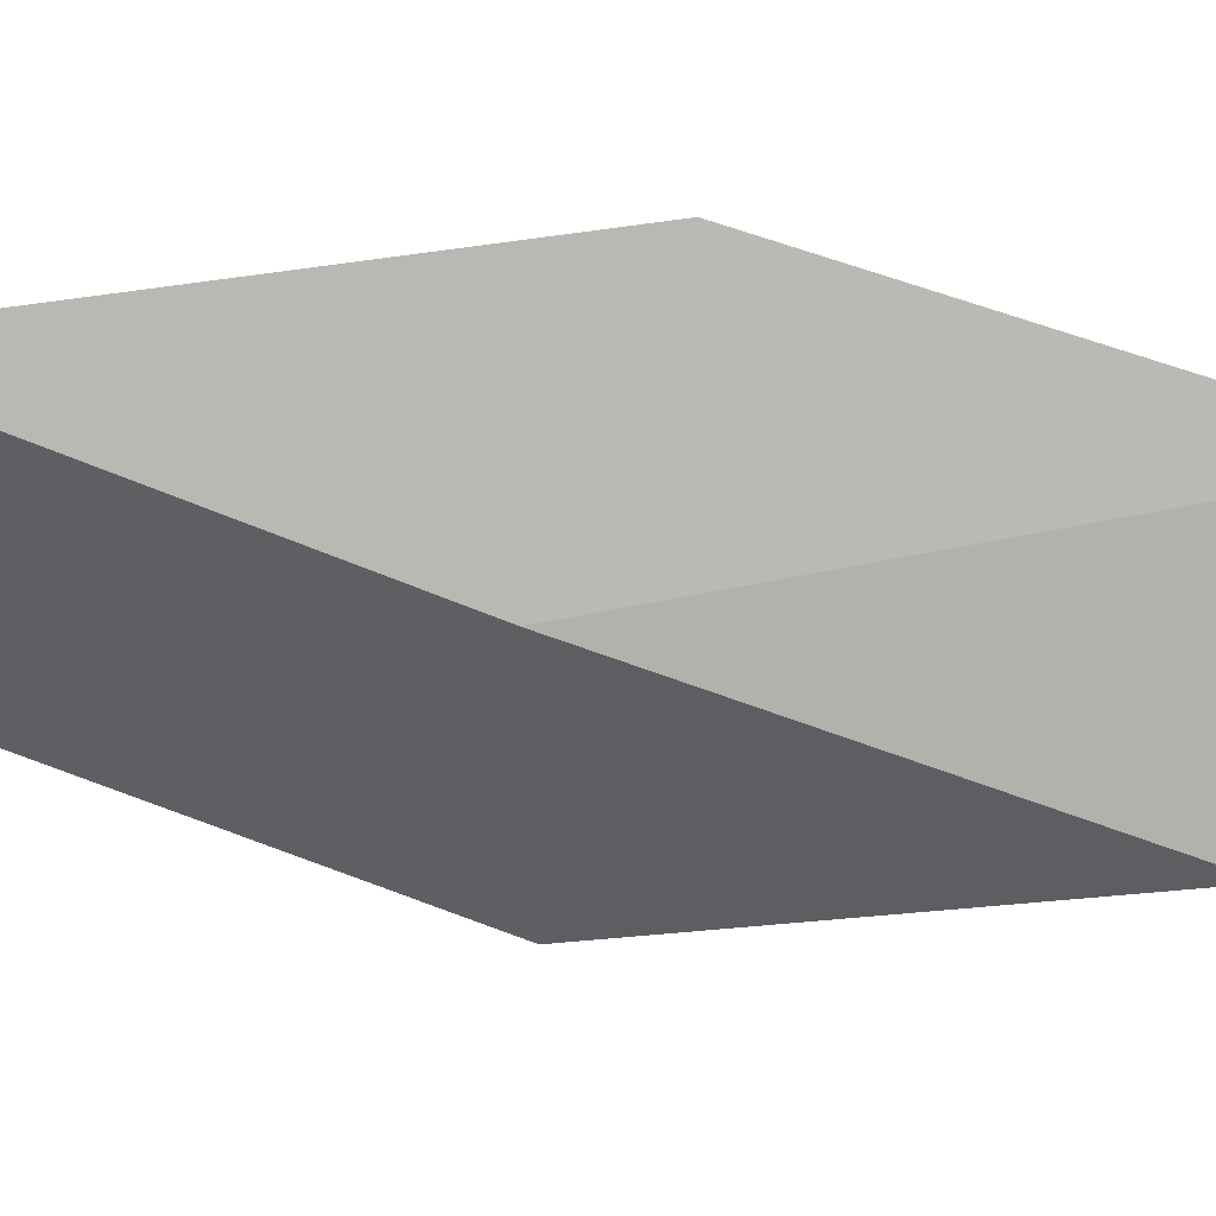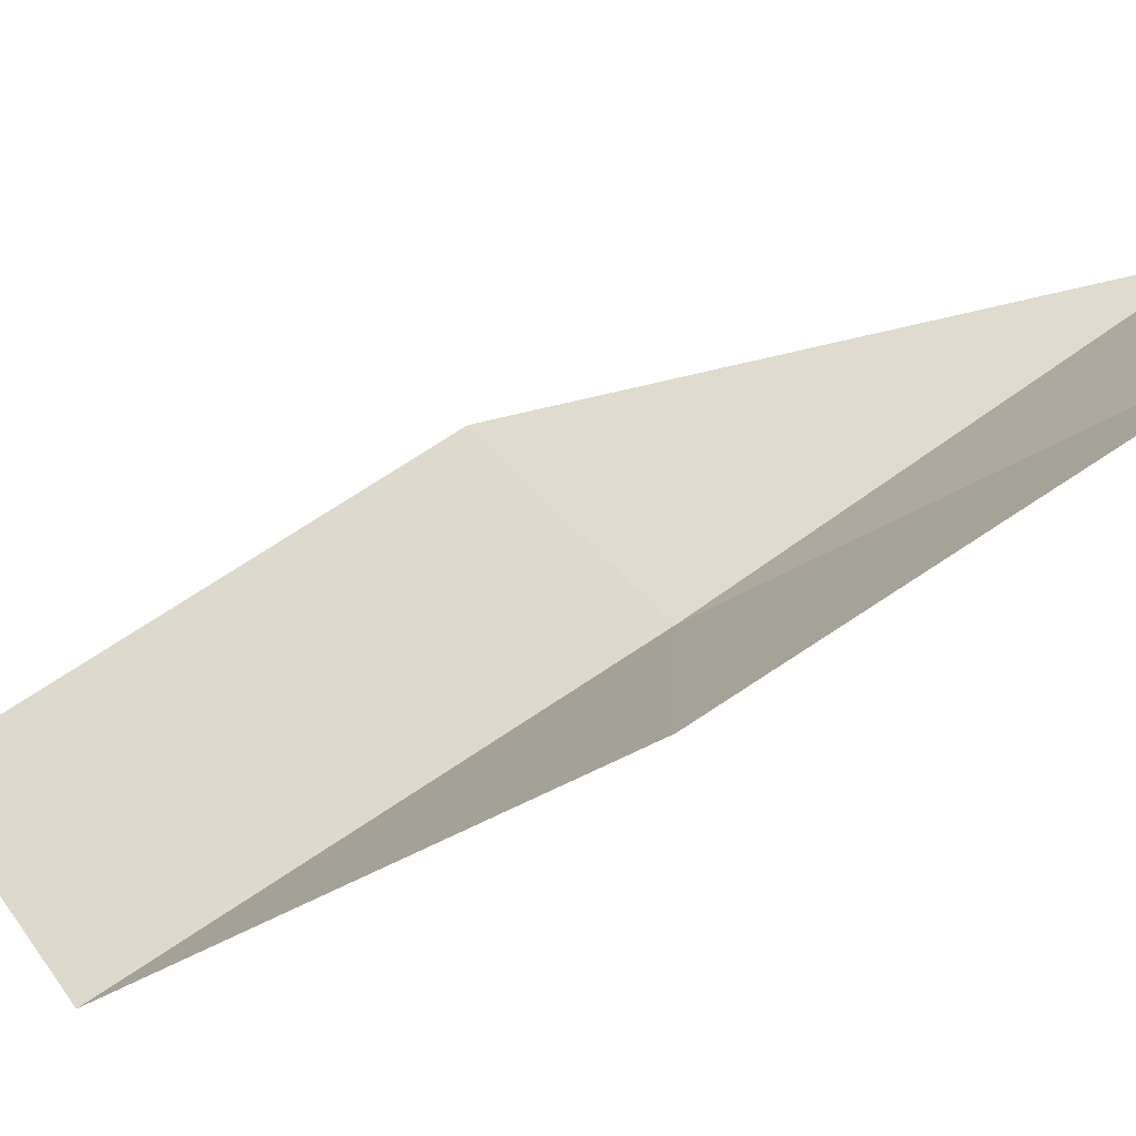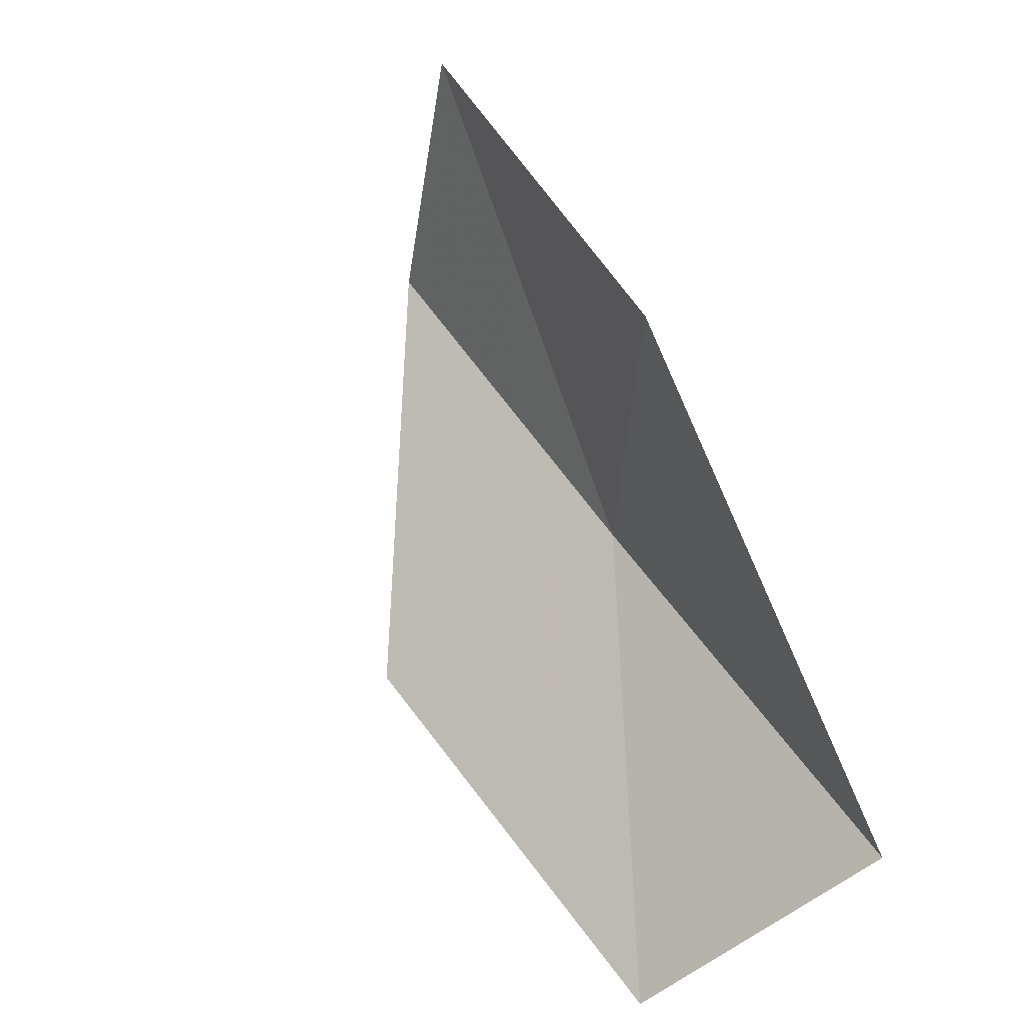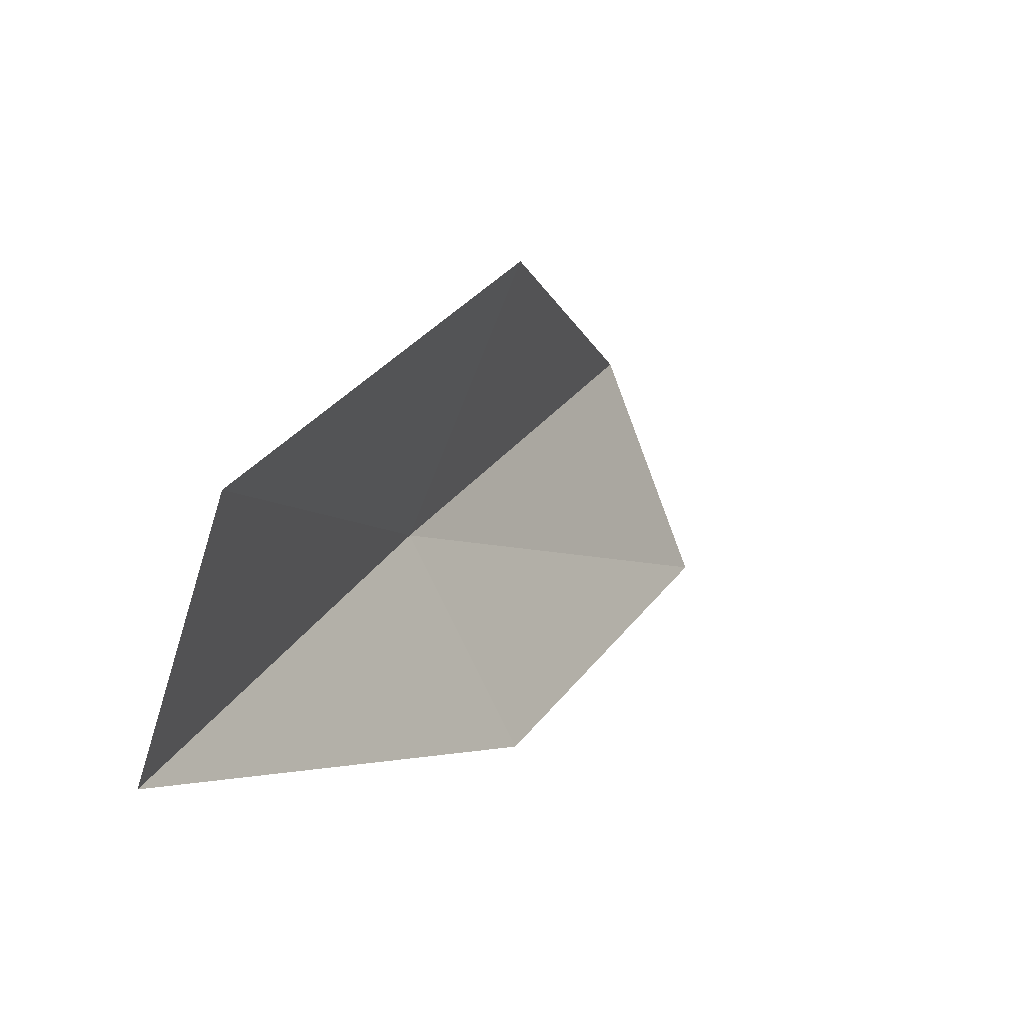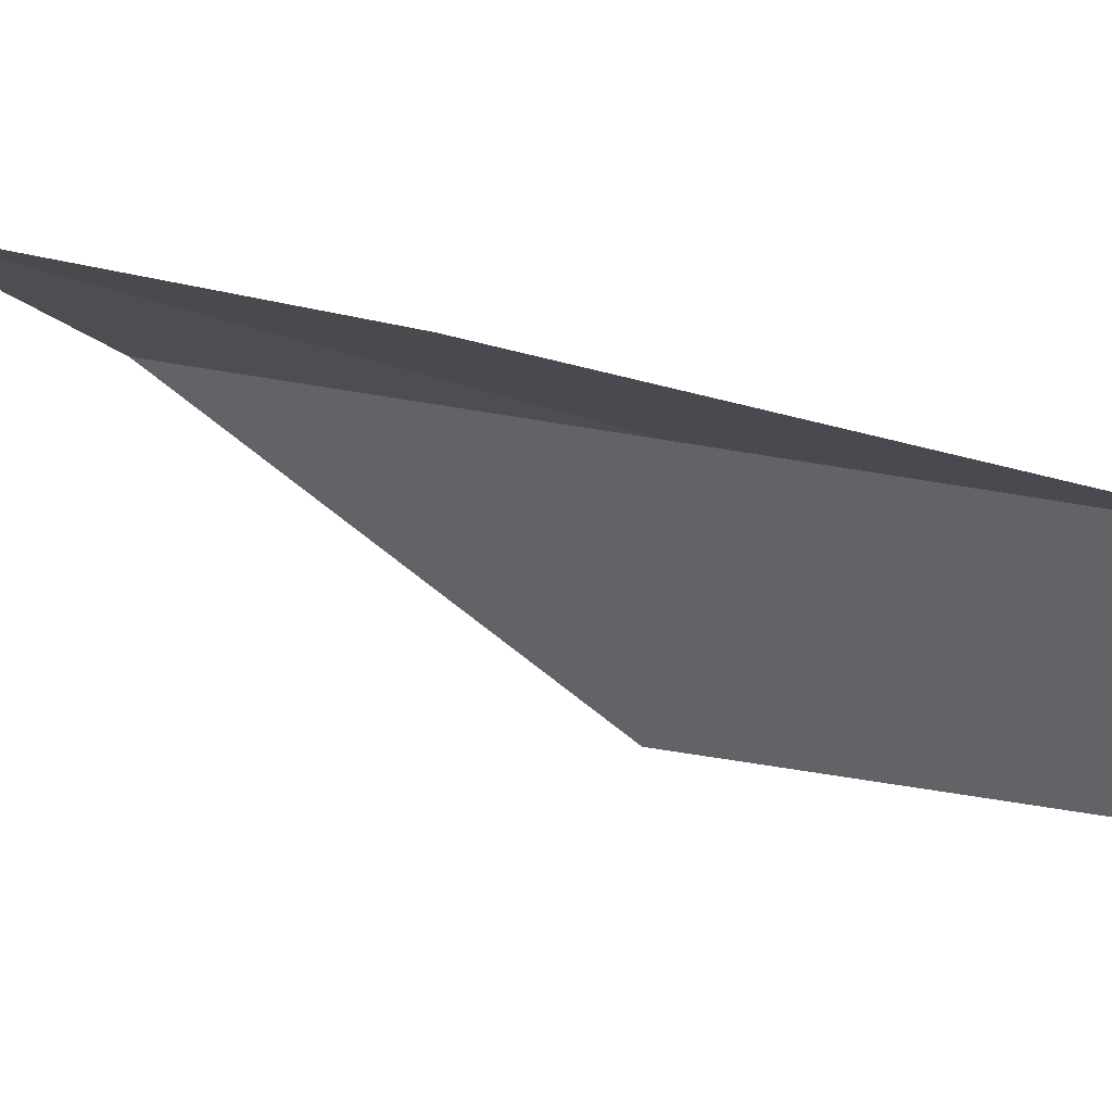
<metadata>
{"format":"obj","ext":"obj","renderer":"f3d","projection":"perspective","resolution":1024,"background":"white","views":[{"elev":45.1,"azim":-54.8,"up":"+Y"},{"elev":-77.7,"azim":144.3,"up":"+Y"},{"elev":-53.5,"azim":131.2,"up":"+Z"},{"elev":-70.1,"azim":-19.3,"up":"+Z"},{"elev":45.6,"azim":144.6,"up":"+Y"}]}
</metadata>
<code>
v -4.028 -41.51 56.66
v -3.903 -44.72 56.66
v -2.051 -42.89 61.02
v -0.193 -40.65 61.02
v -2.136 -39.52 56.66
v -5.977 -42.99 52.3
v -5.877 -40.04 52.3
f 1 3 2
f 1 5 4
f 1 4 3
f 1 6 7
f 1 2 6
f 1 7 5

</code>
